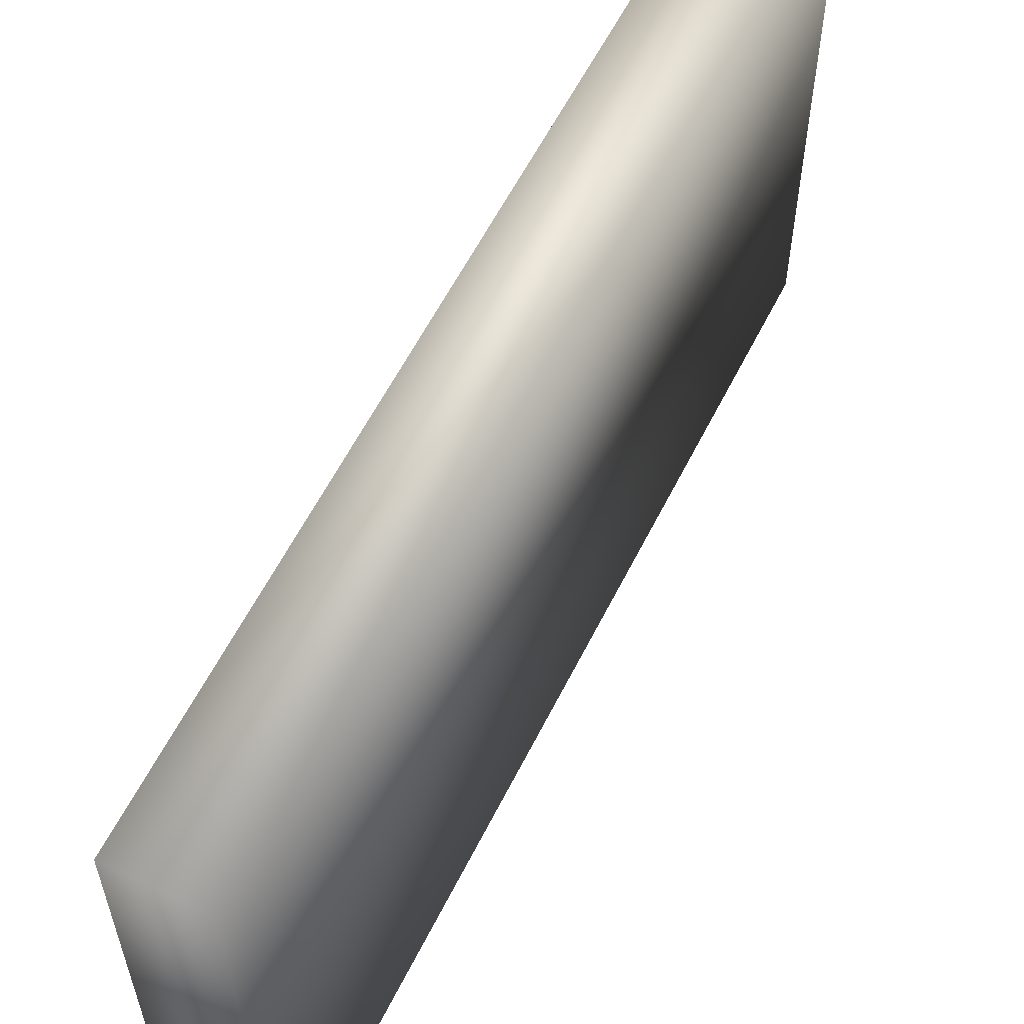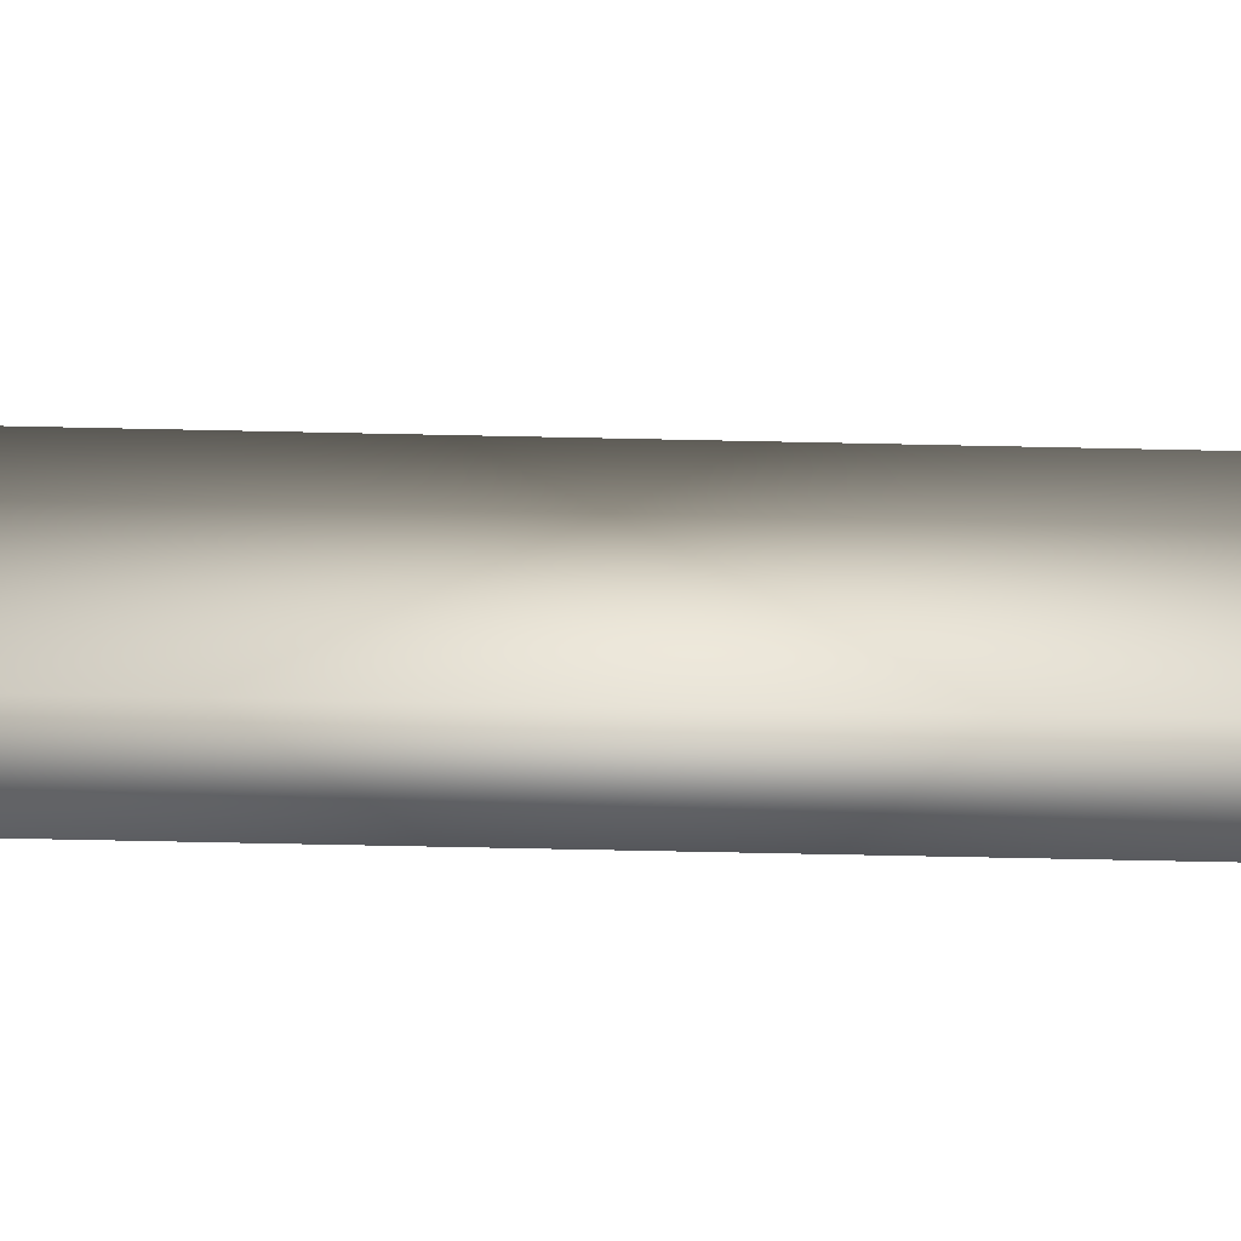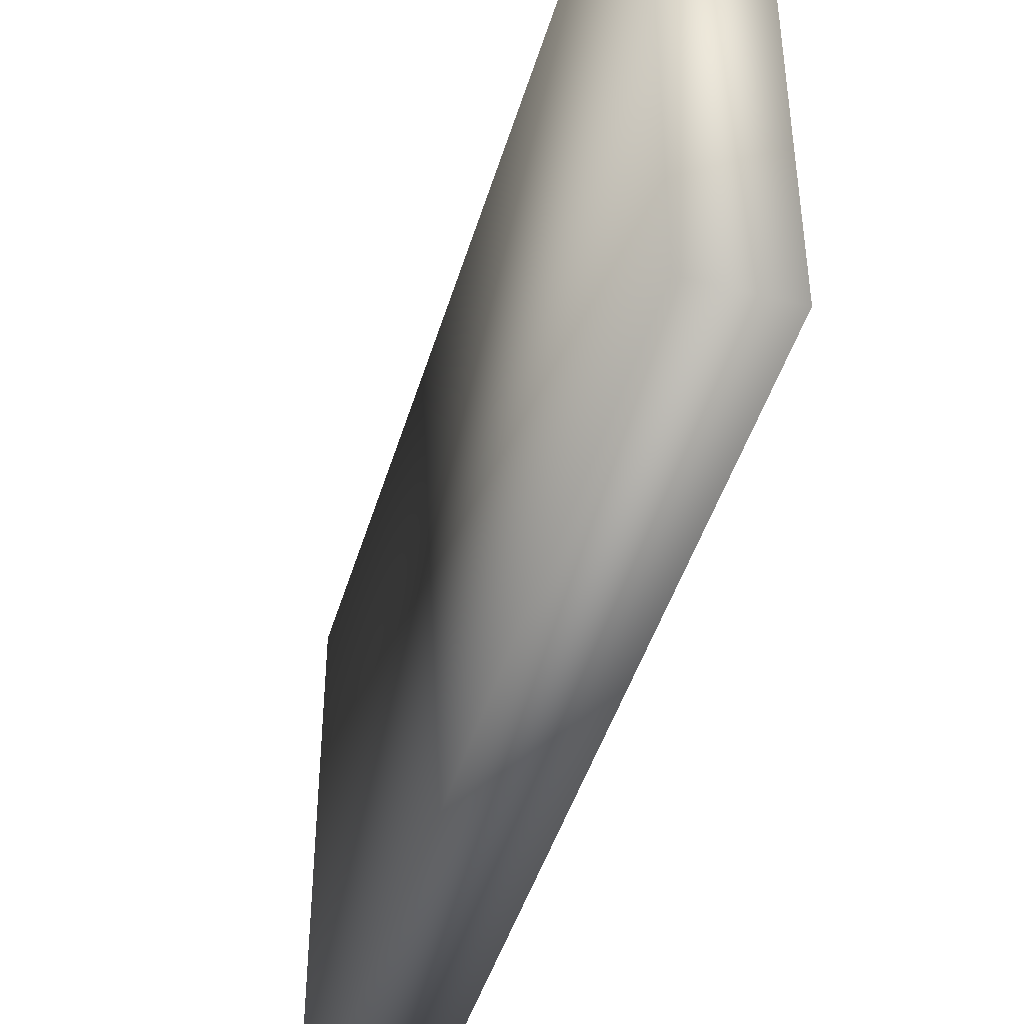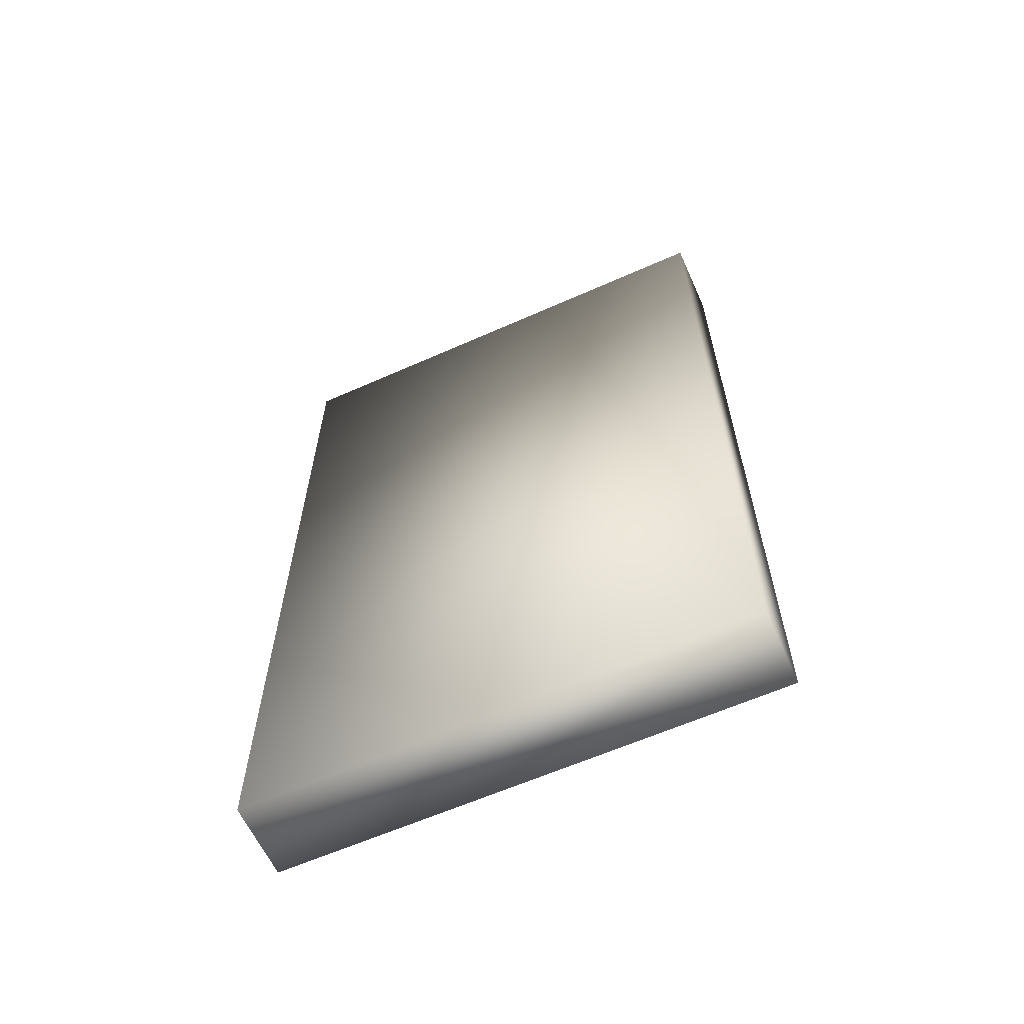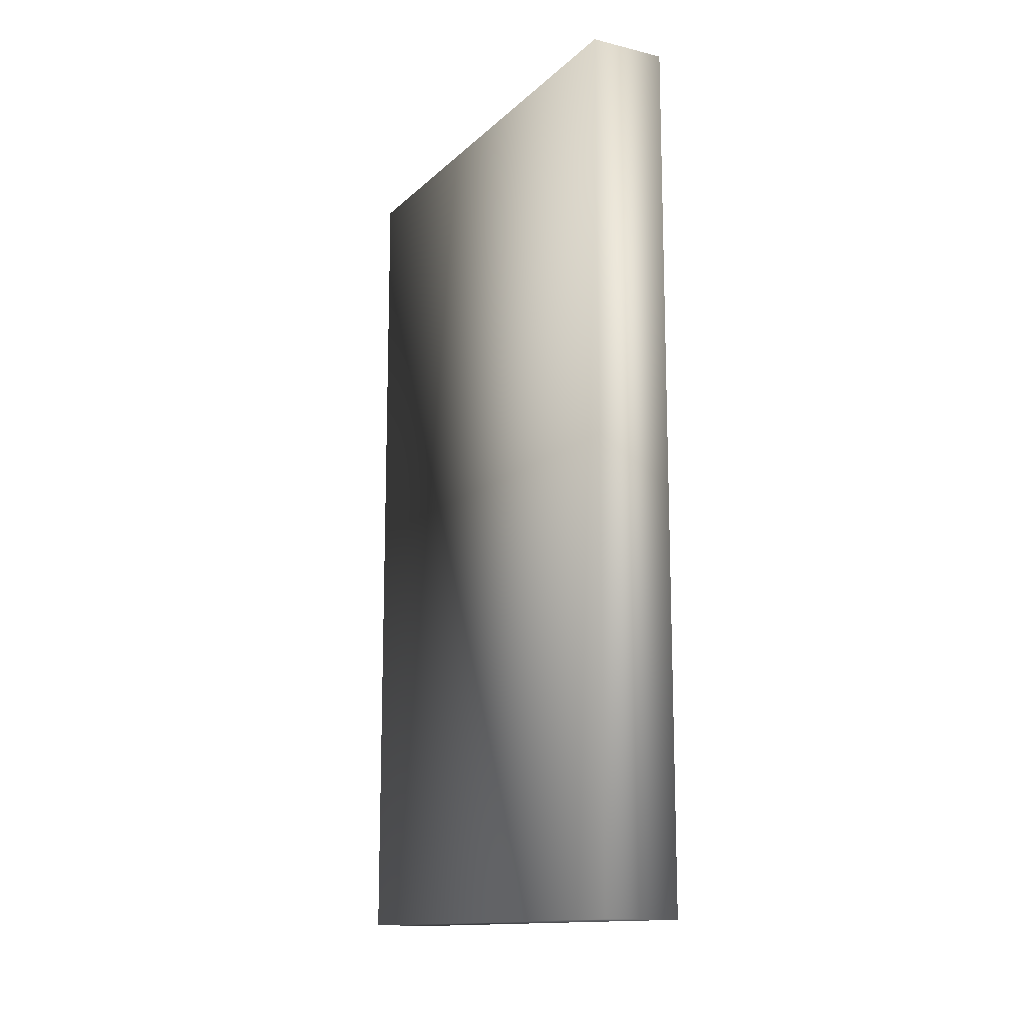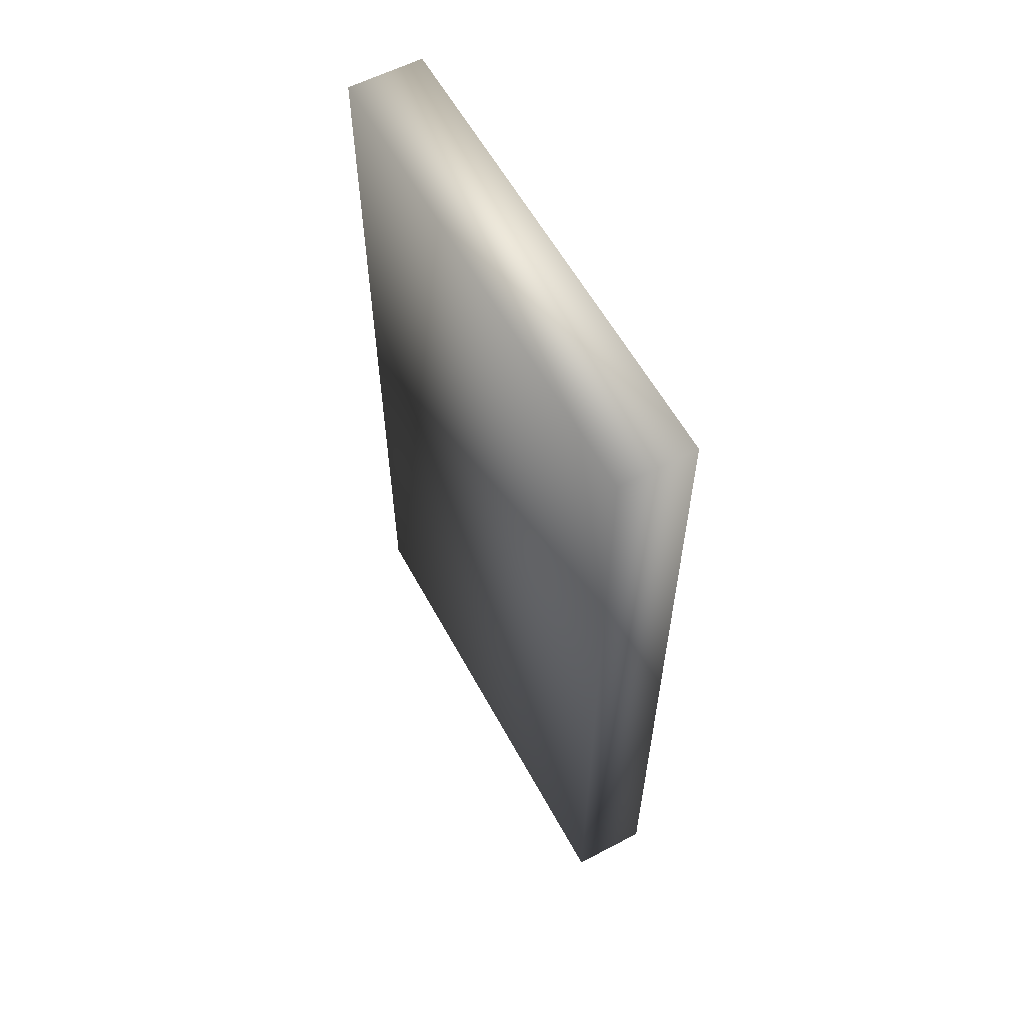
<metadata>
{"format":"obj","ext":"obj","renderer":"f3d","projection":"perspective","resolution":1024,"background":"white","views":[{"elev":59.1,"azim":26.5,"up":"+Y"},{"elev":-71.6,"azim":88.8,"up":"+Y"},{"elev":-44.7,"azim":163.9,"up":"+Y"},{"elev":-61.8,"azim":-65.7,"up":"+Z"},{"elev":-13.7,"azim":151.9,"up":"+Z"},{"elev":58.9,"azim":151.6,"up":"+Z"}]}
</metadata>
<code>
v 0.0536 -0.4231 0.6
v 0.0536 -0.4231 -0.6
v 0.0536 0.2686 -0.6
v 0.0536 0.2686 0.6
v -0.05345 -0.4231 -0.6
v -0.05345 -0.4231 0.6
v -0.05345 0.2686 -0.6
v -0.05345 0.2686 0.6
f 1 2 3
f 7 5 6
f 3 2 5
f 1 4 8
f 2 1 6
f 4 3 7
f 1 3 4
f 7 6 8
f 3 5 7
f 1 8 6
f 2 6 5
f 4 7 8

</code>
